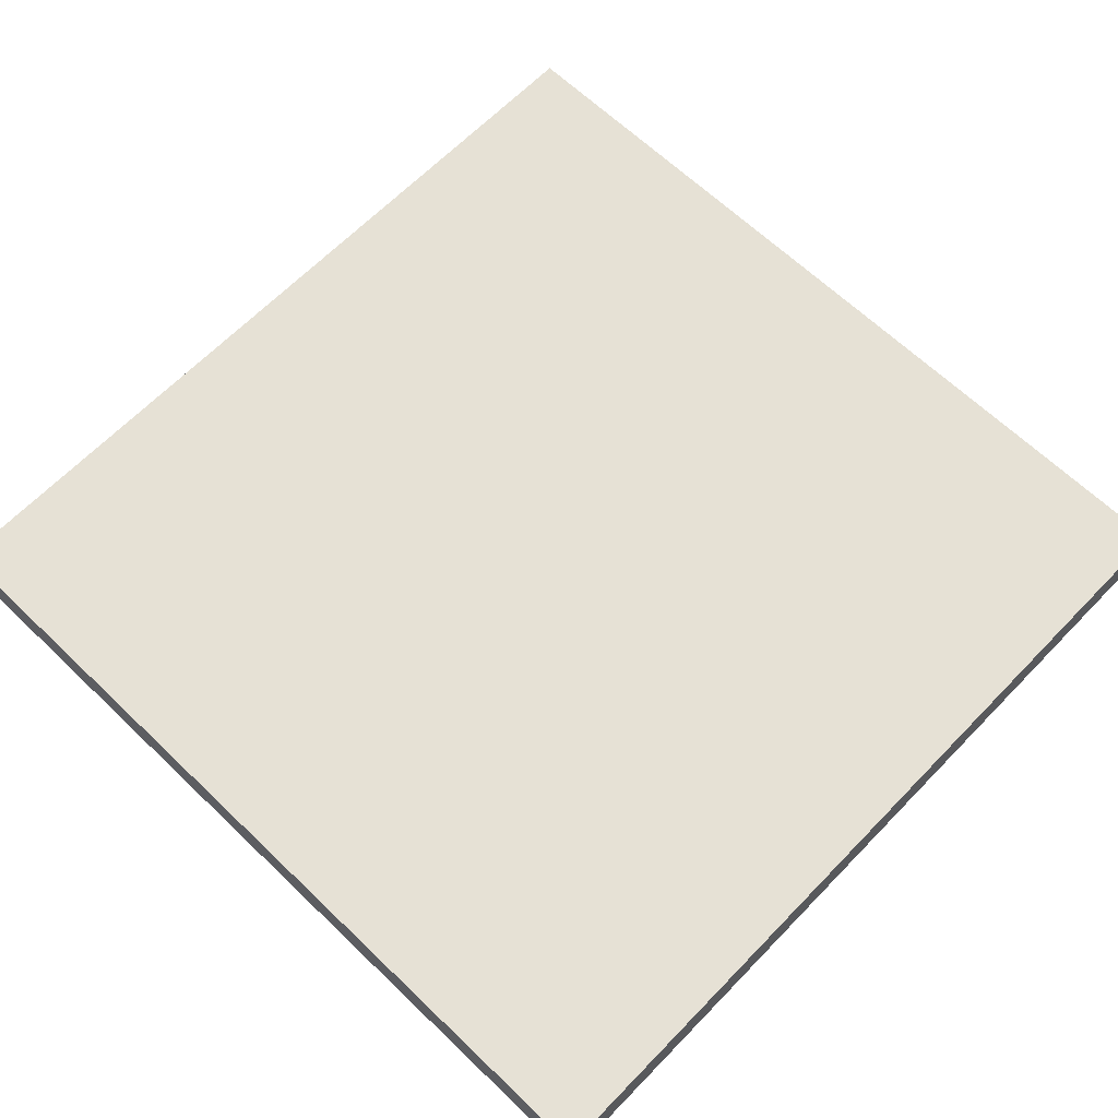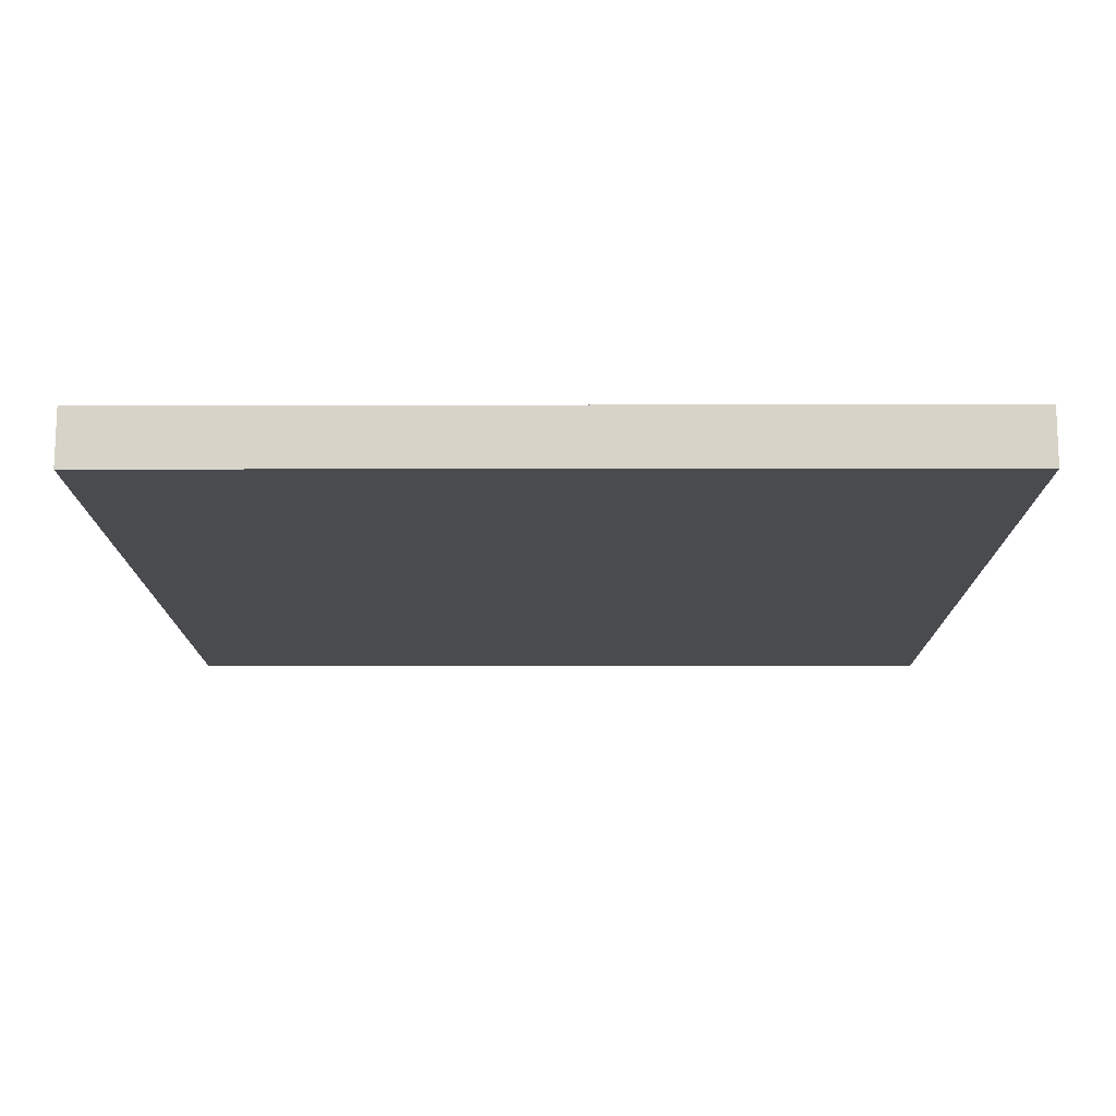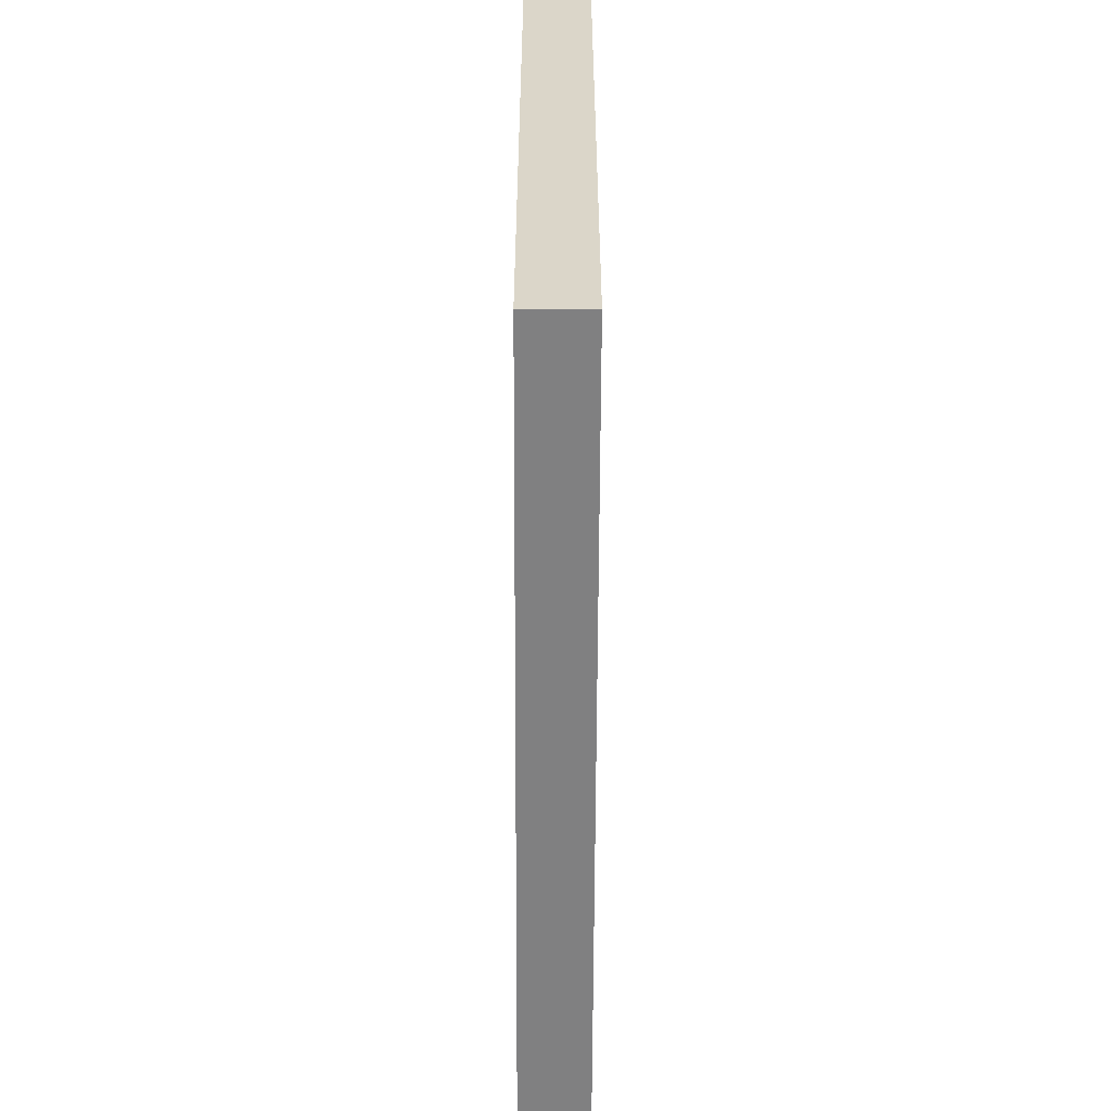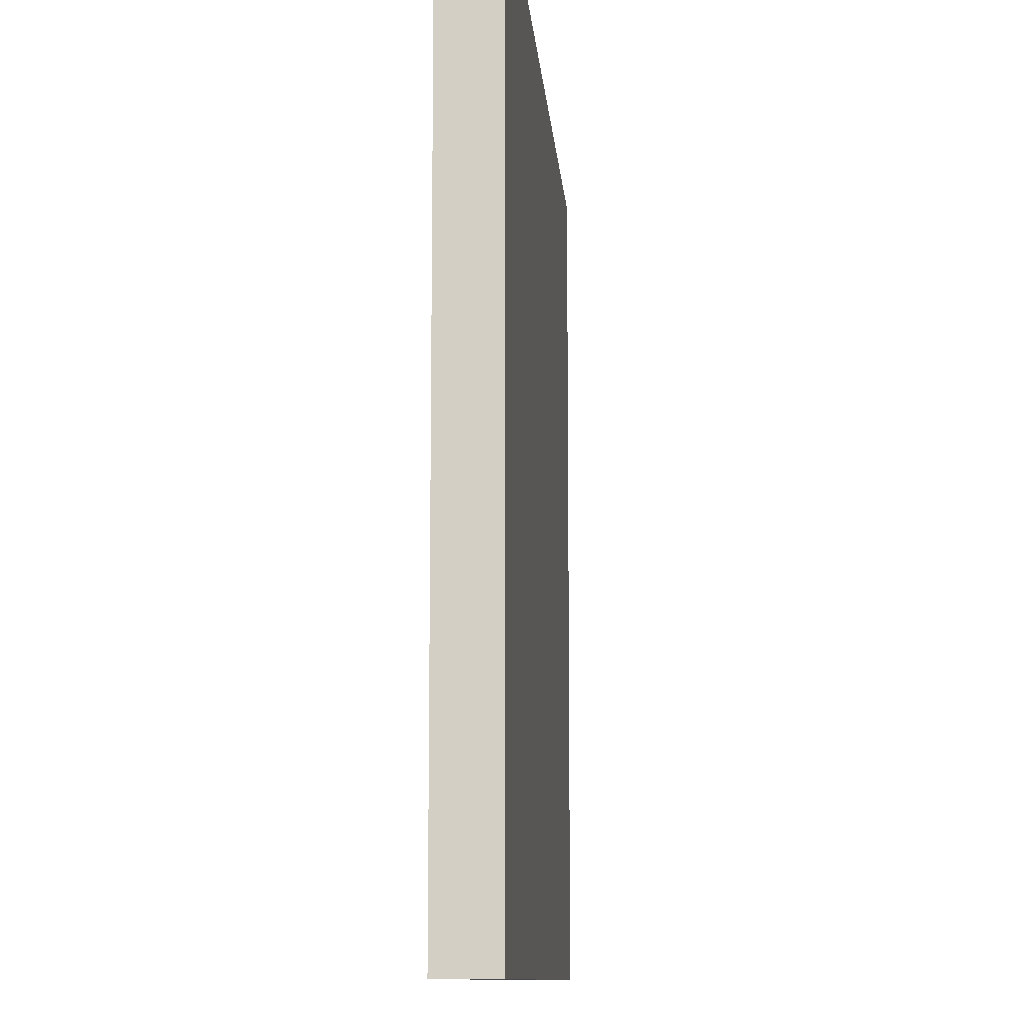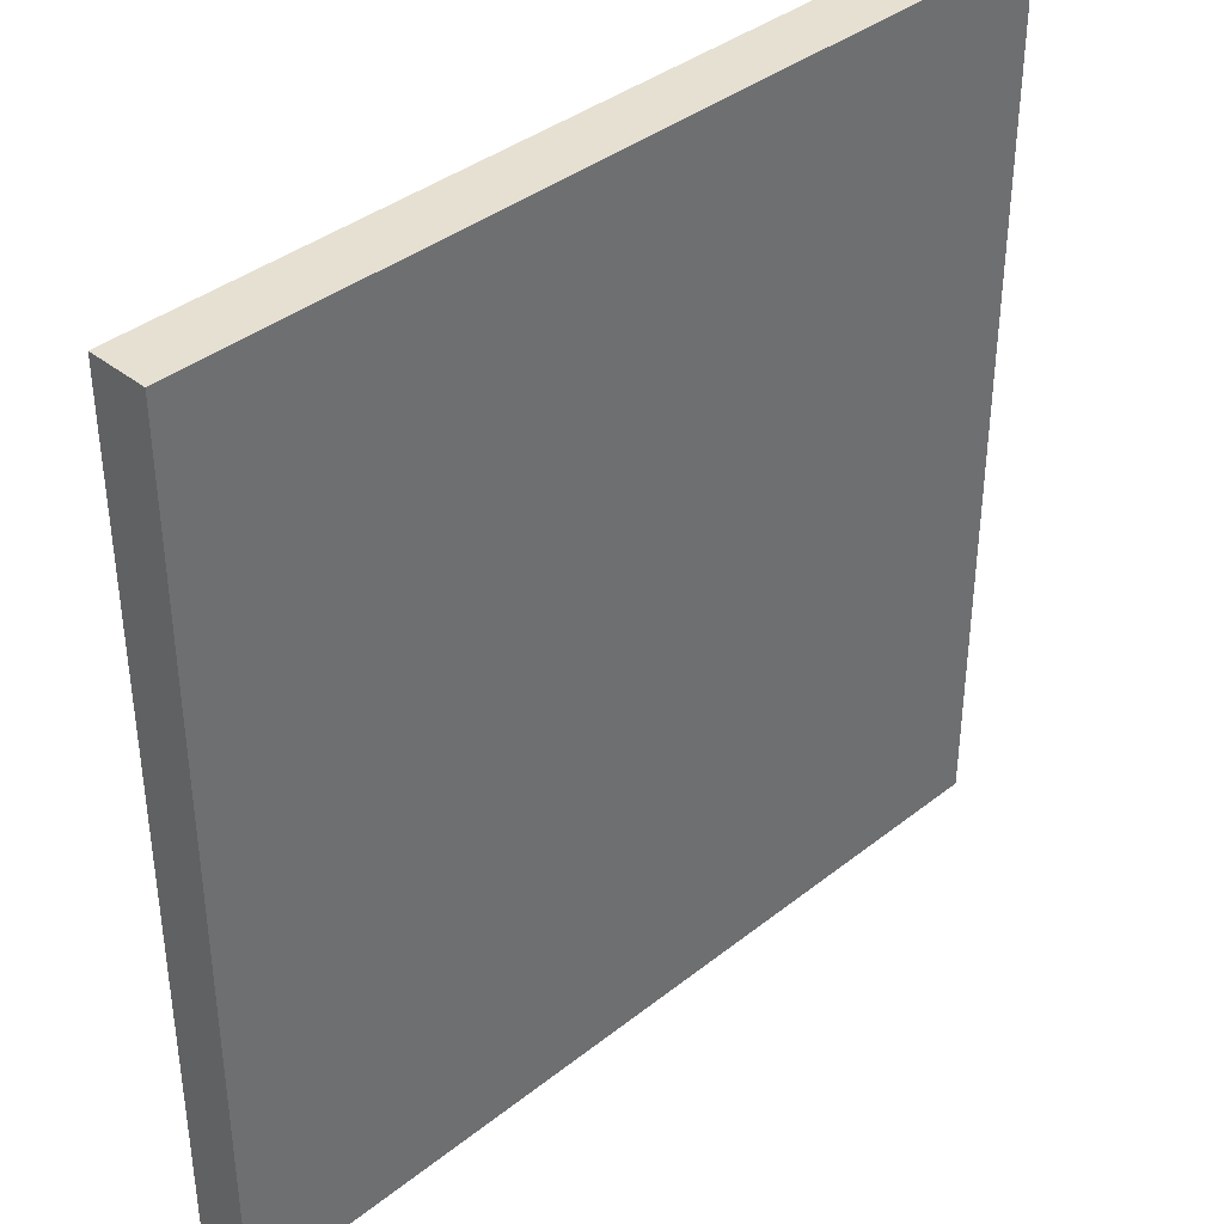
<metadata>
{"format":"obj","ext":"obj","renderer":"f3d","projection":"perspective","resolution":1024,"background":"white","views":[{"elev":64.7,"azim":44.0,"up":"+Y"},{"elev":-14.0,"azim":0.2,"up":"+Y"},{"elev":-60.2,"azim":89.8,"up":"+Z"},{"elev":-10.6,"azim":94.5,"up":"+Z"},{"elev":38.3,"azim":-44.9,"up":"+Z"}]}
</metadata>
<code>
v -7.5 0 7.5
v -7.5 0 -7.5
v -7.5 1 7.5
v -7.5 1 -7.5
v 7.5 0 7.5
v 7.5 0 6.5
v 7.5 0 2.5
v 7.5 0 1.5
v 7.5 0 -0.5
v 7.5 0 -1.5
v 7.5 0 -6.5
v 7.5 0 -7.5
v 7.5 1 7.5
v 7.5 1 6.5
v 7.5 1 2.5
v 7.5 1 1.5
v 7.5 1 -0.5
v 7.5 1 -1.5
v 7.5 1 -6.5
v 7.5 1 -7.5
v -7.5 0 7.5
v -7.5 1 7.5
v 7.5 0 7.5
v 7.5 1 7.5
v -7.5 0 -7.5
v -7.5 1 -7.5
v -6.5 0 -7.5
v -6.5 1 -7.5
v -0.5 0 -7.5
v -0.5 1 -7.5
v 0.5 0 -7.5
v 0.5 1 -7.5
v 3.5 0 -7.5
v 3.5 1 -7.5
v 4.5 0 -7.5
v 4.5 1 -7.5
v 6.5 0 -7.5
v 6.5 1 -7.5
v 7.5 0 -7.5
v 7.5 1 -7.5
v -7.5 0 7.5
v 7.5 0 7.5
v -6.5 0 6.5
v 7.5 0 6.5
v 3.5 0 5.5
v 4.5 0 5.5
v -4.5 0 4.5
v -3.5 0 4.5
v -2.5 0 4.5
v -1.5 0 4.5
v 1.5 0 4.5
v 2.5 0 4.5
v 3.5 0 4.5
v 4.5 0 4.5
v -6.5 0 3.5
v -5.5 0 3.5
v -4.5 0 3.5
v -3.5 0 3.5
v -2.5 0 3.5
v -1.5 0 3.5
v 1.5 0 3.5
v 2.5 0 3.5
v 4.5 0 3.5
v 5.5 0 3.5
v -6.5 0 2.5
v -5.5 0 2.5
v -0.5 0 2.5
v 0.5 0 2.5
v 4.5 0 2.5
v 5.5 0 2.5
v 6.5 0 2.5
v 7.5 0 2.5
v -3.5 0 1.5
v -2.5 0 1.5
v -0.5 0 1.5
v 0.5 0 1.5
v 2.5 0 1.5
v 3.5 0 1.5
v 6.5 0 1.5
v 7.5 0 1.5
v -6.5 0 0.5
v -5.5 0 0.5
v -4.5 0 0.5
v -3.5 0 0.5
v -2.5 0 0.5
v 0.5 0 0.5
v 1.5 0 0.5
v 2.5 0 0.5
v 3.5 0 0.5
v 4.5 0 0.5
v -6.5 0 -0.5
v -5.5 0 -0.5
v -4.5 0 -0.5
v -3.5 0 -0.5
v -1.5 0 -0.5
v -0.5 0 -0.5
v 0.5 0 -0.5
v 1.5 0 -0.5
v 3.5 0 -0.5
v 4.5 0 -0.5
v 6.5 0 -0.5
v 7.5 0 -0.5
v -1.5 0 -1.5
v -0.5 0 -1.5
v 4.5 0 -1.5
v 5.5 0 -1.5
v 6.5 0 -1.5
v 7.5 0 -1.5
v -5.5 0 -2.5
v -4.5 0 -2.5
v -3.5 0 -2.5
v -2.5 0 -2.5
v 4.5 0 -2.5
v 5.5 0 -2.5
v -5.5 0 -3.5
v -4.5 0 -3.5
v -3.5 0 -3.5
v -2.5 0 -3.5
v -0.5 0 -3.5
v 0.5 0 -3.5
v 2.5 0 -3.5
v 3.5 0 -3.5
v -5.5 0 -4.5
v -4.5 0 -4.5
v -0.5 0 -4.5
v 0.5 0 -4.5
v 1.5 0 -4.5
v 2.5 0 -4.5
v 3.5 0 -4.5
v 5.5 0 -4.5
v 6.5 0 -4.5
v -5.5 0 -5.5
v -4.5 0 -5.5
v -3.5 0 -5.5
v -2.5 0 -5.5
v -1.5 0 -5.5
v 0.5 0 -5.5
v 1.5 0 -5.5
v 2.5 0 -5.5
v 3.5 0 -5.5
v 5.5 0 -5.5
v 6.5 0 -5.5
v -3.5 0 -6.5
v -2.5 0 -6.5
v -1.5 0 -6.5
v -0.5 0 -6.5
v 0.5 0 -6.5
v 1.5 0 -6.5
v 3.5 0 -6.5
v 4.5 0 -6.5
v 6.5 0 -6.5
v 7.5 0 -6.5
v -7.5 0 -7.5
v -6.5 0 -7.5
v -0.5 0 -7.5
v 0.5 0 -7.5
v 3.5 0 -7.5
v 4.5 0 -7.5
v 6.5 0 -7.5
v 7.5 0 -7.5
v -7.5 1 7.5
v 7.5 1 7.5
v -6.5 1 6.5
v 7.5 1 6.5
v 3.5 1 5.5
v 4.5 1 5.5
v -4.5 1 4.5
v -3.5 1 4.5
v -2.5 1 4.5
v -1.5 1 4.5
v 1.5 1 4.5
v 2.5 1 4.5
v 3.5 1 4.5
v 4.5 1 4.5
v -6.5 1 3.5
v -5.5 1 3.5
v -4.5 1 3.5
v -3.5 1 3.5
v -2.5 1 3.5
v -1.5 1 3.5
v 1.5 1 3.5
v 2.5 1 3.5
v 4.5 1 3.5
v 5.5 1 3.5
v -6.5 1 2.5
v -5.5 1 2.5
v -0.5 1 2.5
v 0.5 1 2.5
v 4.5 1 2.5
v 5.5 1 2.5
v 6.5 1 2.5
v 7.5 1 2.5
v -3.5 1 1.5
v -2.5 1 1.5
v -0.5 1 1.5
v 0.5 1 1.5
v 2.5 1 1.5
v 3.5 1 1.5
v 6.5 1 1.5
v 7.5 1 1.5
v -6.5 1 0.5
v -5.5 1 0.5
v -4.5 1 0.5
v -3.5 1 0.5
v -2.5 1 0.5
v 0.5 1 0.5
v 1.5 1 0.5
v 2.5 1 0.5
v 3.5 1 0.5
v 4.5 1 0.5
v -6.5 1 -0.5
v -5.5 1 -0.5
v -4.5 1 -0.5
v -3.5 1 -0.5
v -1.5 1 -0.5
v -0.5 1 -0.5
v 0.5 1 -0.5
v 1.5 1 -0.5
v 3.5 1 -0.5
v 4.5 1 -0.5
v 6.5 1 -0.5
v 7.5 1 -0.5
v -1.5 1 -1.5
v -0.5 1 -1.5
v 4.5 1 -1.5
v 5.5 1 -1.5
v 6.5 1 -1.5
v 7.5 1 -1.5
v -5.5 1 -2.5
v -4.5 1 -2.5
v -3.5 1 -2.5
v -2.5 1 -2.5
v 4.5 1 -2.5
v 5.5 1 -2.5
v -5.5 1 -3.5
v -4.5 1 -3.5
v -3.5 1 -3.5
v -2.5 1 -3.5
v -0.5 1 -3.5
v 0.5 1 -3.5
v 2.5 1 -3.5
v 3.5 1 -3.5
v -5.5 1 -4.5
v -4.5 1 -4.5
v -0.5 1 -4.5
v 0.5 1 -4.5
v 1.5 1 -4.5
v 2.5 1 -4.5
v 3.5 1 -4.5
v 5.5 1 -4.5
v 6.5 1 -4.5
v -5.5 1 -5.5
v -4.5 1 -5.5
v -3.5 1 -5.5
v -2.5 1 -5.5
v -1.5 1 -5.5
v 0.5 1 -5.5
v 1.5 1 -5.5
v 2.5 1 -5.5
v 3.5 1 -5.5
v 5.5 1 -5.5
v 6.5 1 -5.5
v -3.5 1 -6.5
v -2.5 1 -6.5
v -1.5 1 -6.5
v -0.5 1 -6.5
v 0.5 1 -6.5
v 1.5 1 -6.5
v 3.5 1 -6.5
v 4.5 1 -6.5
v 6.5 1 -6.5
v 7.5 1 -6.5
v -7.5 1 -7.5
v -6.5 1 -7.5
v -0.5 1 -7.5
v 0.5 1 -7.5
v 3.5 1 -7.5
v 4.5 1 -7.5
v 6.5 1 -7.5
v 7.5 1 -7.5
f 3 2 1
f 4 2 3
f 5 6 13
f 6 7 14
f 13 6 14
f 7 8 15
f 14 7 15
f 8 9 16
f 15 8 16
f 9 10 17
f 16 9 17
f 10 11 18
f 17 10 18
f 11 12 19
f 18 11 19
f 19 12 20
f 23 22 21
f 24 22 23
f 25 26 27
f 27 26 28
f 27 28 29
f 29 28 30
f 29 30 31
f 31 30 32
f 31 32 33
f 33 32 34
f 33 34 35
f 35 34 36
f 35 36 37
f 37 36 38
f 37 38 39
f 39 38 40
f 43 42 41
f 44 42 43
f 45 44 43
f 46 44 45
f 47 45 43
f 48 45 47
f 49 45 48
f 50 45 49
f 51 45 50
f 52 45 51
f 53 46 45
f 53 45 52
f 54 44 46
f 54 46 53
f 55 43 41
f 55 47 43
f 56 47 55
f 57 48 47
f 57 47 56
f 58 49 48
f 58 48 57
f 59 50 49
f 59 49 58
f 60 51 50
f 60 50 59
f 61 52 51
f 61 51 60
f 62 53 52
f 62 52 61
f 62 54 53
f 63 44 54
f 63 54 62
f 64 44 63
f 65 55 41
f 65 56 55
f 66 62 61
f 66 56 65
f 66 61 60
f 66 63 62
f 66 59 58
f 66 58 57
f 66 57 56
f 66 60 59
f 67 63 66
f 68 63 67
f 69 64 63
f 69 63 68
f 70 44 64
f 70 64 69
f 71 44 70
f 72 44 71
f 73 66 65
f 73 67 66
f 74 67 73
f 75 68 67
f 75 67 74
f 76 69 68
f 76 68 75
f 76 70 69
f 76 71 70
f 77 71 76
f 78 71 77
f 79 72 71
f 79 71 78
f 80 72 79
f 81 65 41
f 81 73 65
f 82 73 81
f 83 73 82
f 84 74 73
f 84 73 83
f 85 75 74
f 85 74 84
f 85 76 75
f 85 77 76
f 86 77 85
f 87 77 86
f 88 78 77
f 88 77 87
f 89 80 79
f 89 78 88
f 89 79 78
f 90 80 89
f 91 82 81
f 91 81 41
f 92 83 82
f 92 82 91
f 93 84 83
f 93 83 92
f 94 86 85
f 94 84 93
f 94 85 84
f 95 86 94
f 96 86 95
f 97 87 86
f 97 86 96
f 98 88 87
f 98 87 97
f 98 89 88
f 99 90 89
f 99 89 98
f 100 80 90
f 100 90 99
f 101 80 100
f 102 80 101
f 103 92 91
f 103 96 95
f 103 93 92
f 103 95 94
f 103 94 93
f 104 97 96
f 104 96 103
f 104 99 98
f 104 100 99
f 104 101 100
f 104 98 97
f 105 101 104
f 106 101 105
f 107 102 101
f 107 101 106
f 108 102 107
f 109 103 91
f 109 104 103
f 109 105 104
f 110 105 109
f 111 105 110
f 112 105 111
f 113 106 105
f 113 105 112
f 114 108 107
f 114 106 113
f 114 107 106
f 115 109 91
f 115 110 109
f 116 111 110
f 116 110 115
f 117 112 111
f 117 111 116
f 118 113 112
f 118 112 117
f 118 114 113
f 119 114 118
f 120 114 119
f 121 114 120
f 122 114 121
f 123 116 115
f 123 117 116
f 123 115 91
f 123 118 117
f 123 119 118
f 124 119 123
f 125 120 119
f 125 119 124
f 126 121 120
f 126 120 125
f 127 121 126
f 128 122 121
f 128 121 127
f 129 114 122
f 129 122 128
f 130 108 114
f 130 114 129
f 131 108 130
f 132 124 123
f 132 123 91
f 133 127 126
f 133 124 132
f 133 125 124
f 133 126 125
f 134 127 133
f 135 127 134
f 136 127 135
f 137 127 136
f 138 128 127
f 138 127 137
f 139 129 128
f 139 128 138
f 140 130 129
f 140 129 139
f 141 131 130
f 141 130 140
f 142 108 131
f 142 131 141
f 143 133 132
f 143 134 133
f 143 135 134
f 144 136 135
f 144 135 143
f 145 137 136
f 145 136 144
f 146 137 145
f 147 138 137
f 147 137 146
f 148 139 138
f 148 138 147
f 148 141 140
f 148 140 139
f 148 142 141
f 149 142 148
f 150 142 149
f 151 108 142
f 151 142 150
f 152 108 151
f 153 91 41
f 154 144 143
f 154 91 153
f 154 132 91
f 154 146 145
f 154 145 144
f 154 143 132
f 155 147 146
f 155 146 154
f 156 149 148
f 156 147 155
f 156 148 147
f 157 150 149
f 157 149 156
f 158 151 150
f 158 150 157
f 159 152 151
f 159 151 158
f 160 152 159
f 161 162 163
f 163 162 164
f 163 164 165
f 165 164 166
f 163 165 167
f 167 165 168
f 168 165 169
f 169 165 170
f 170 165 171
f 171 165 172
f 165 166 173
f 172 165 173
f 166 164 174
f 173 166 174
f 161 163 175
f 163 167 175
f 175 167 176
f 167 168 177
f 176 167 177
f 168 169 178
f 177 168 178
f 169 170 179
f 178 169 179
f 170 171 180
f 179 170 180
f 171 172 181
f 180 171 181
f 172 173 182
f 181 172 182
f 173 174 182
f 174 164 183
f 182 174 183
f 183 164 184
f 161 175 185
f 175 176 185
f 181 182 186
f 185 176 186
f 180 181 186
f 182 183 186
f 178 179 186
f 177 178 186
f 176 177 186
f 179 180 186
f 186 183 187
f 187 183 188
f 183 184 189
f 188 183 189
f 184 164 190
f 189 184 190
f 190 164 191
f 191 164 192
f 185 186 193
f 186 187 193
f 193 187 194
f 187 188 195
f 194 187 195
f 188 189 196
f 195 188 196
f 189 190 196
f 190 191 196
f 196 191 197
f 197 191 198
f 191 192 199
f 198 191 199
f 199 192 200
f 161 185 201
f 185 193 201
f 201 193 202
f 202 193 203
f 193 194 204
f 203 193 204
f 194 195 205
f 204 194 205
f 195 196 205
f 196 197 205
f 205 197 206
f 206 197 207
f 197 198 208
f 207 197 208
f 199 200 209
f 208 198 209
f 198 199 209
f 209 200 210
f 201 202 211
f 161 201 211
f 202 203 212
f 211 202 212
f 203 204 213
f 212 203 213
f 205 206 214
f 213 204 214
f 204 205 214
f 214 206 215
f 215 206 216
f 206 207 217
f 216 206 217
f 207 208 218
f 217 207 218
f 208 209 218
f 209 210 219
f 218 209 219
f 210 200 220
f 219 210 220
f 220 200 221
f 221 200 222
f 211 212 223
f 215 216 223
f 212 213 223
f 214 215 223
f 213 214 223
f 216 217 224
f 223 216 224
f 218 219 224
f 219 220 224
f 220 221 224
f 217 218 224
f 224 221 225
f 225 221 226
f 221 222 227
f 226 221 227
f 227 222 228
f 211 223 229
f 223 224 229
f 224 225 229
f 229 225 230
f 230 225 231
f 231 225 232
f 225 226 233
f 232 225 233
f 227 228 234
f 233 226 234
f 226 227 234
f 211 229 235
f 229 230 235
f 230 231 236
f 235 230 236
f 231 232 237
f 236 231 237
f 232 233 238
f 237 232 238
f 233 234 238
f 238 234 239
f 239 234 240
f 240 234 241
f 241 234 242
f 235 236 243
f 236 237 243
f 211 235 243
f 237 238 243
f 238 239 243
f 243 239 244
f 239 240 245
f 244 239 245
f 240 241 246
f 245 240 246
f 246 241 247
f 241 242 248
f 247 241 248
f 242 234 249
f 248 242 249
f 234 228 250
f 249 234 250
f 250 228 251
f 243 244 252
f 211 243 252
f 246 247 253
f 252 244 253
f 244 245 253
f 245 246 253
f 253 247 254
f 254 247 255
f 255 247 256
f 256 247 257
f 247 248 258
f 257 247 258
f 248 249 259
f 258 248 259
f 249 250 260
f 259 249 260
f 250 251 261
f 260 250 261
f 251 228 262
f 261 251 262
f 252 253 263
f 253 254 263
f 254 255 263
f 255 256 264
f 263 255 264
f 256 257 265
f 264 256 265
f 265 257 266
f 257 258 267
f 266 257 267
f 258 259 268
f 267 258 268
f 260 261 268
f 259 260 268
f 261 262 268
f 268 262 269
f 269 262 270
f 262 228 271
f 270 262 271
f 271 228 272
f 161 211 273
f 263 264 274
f 273 211 274
f 211 252 274
f 265 266 274
f 264 265 274
f 252 263 274
f 266 267 275
f 274 266 275
f 268 269 276
f 275 267 276
f 267 268 276
f 269 270 277
f 276 269 277
f 270 271 278
f 277 270 278
f 271 272 279
f 278 271 279
f 279 272 280

</code>
